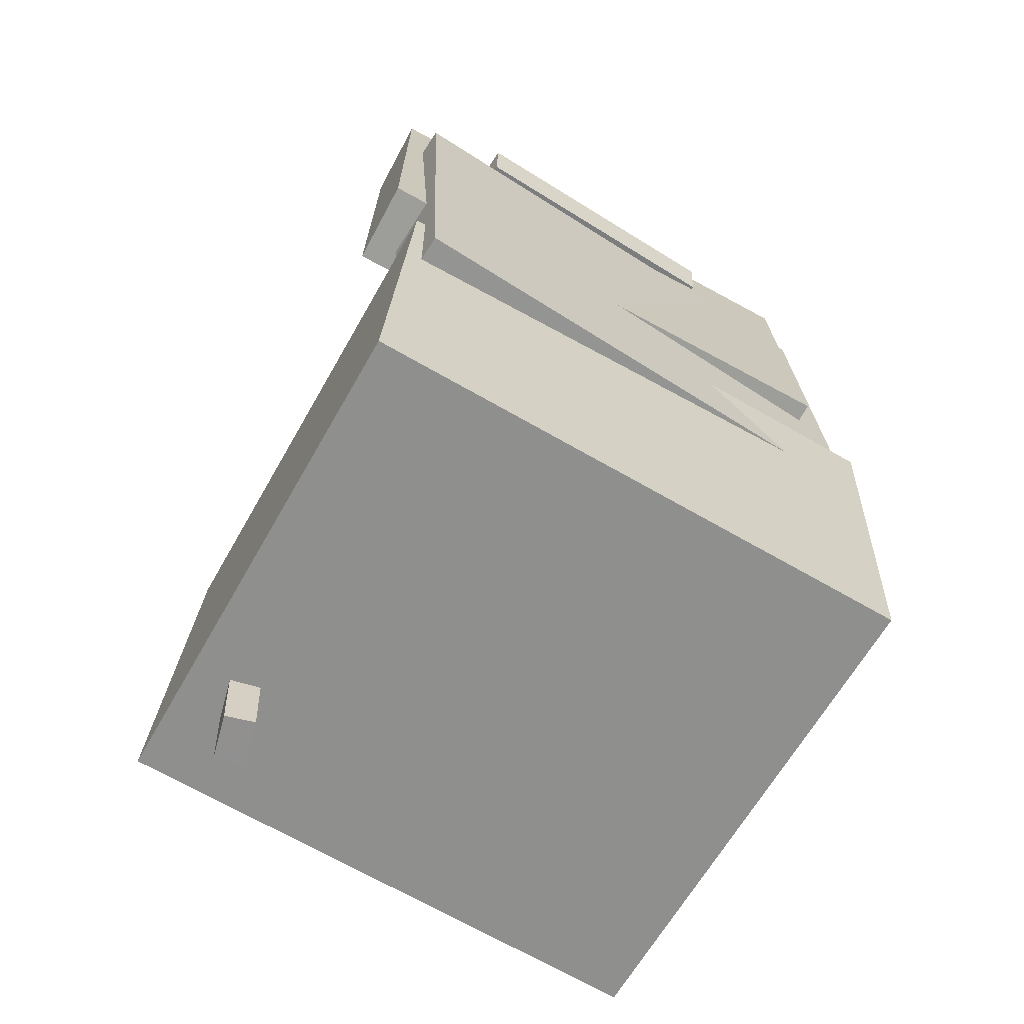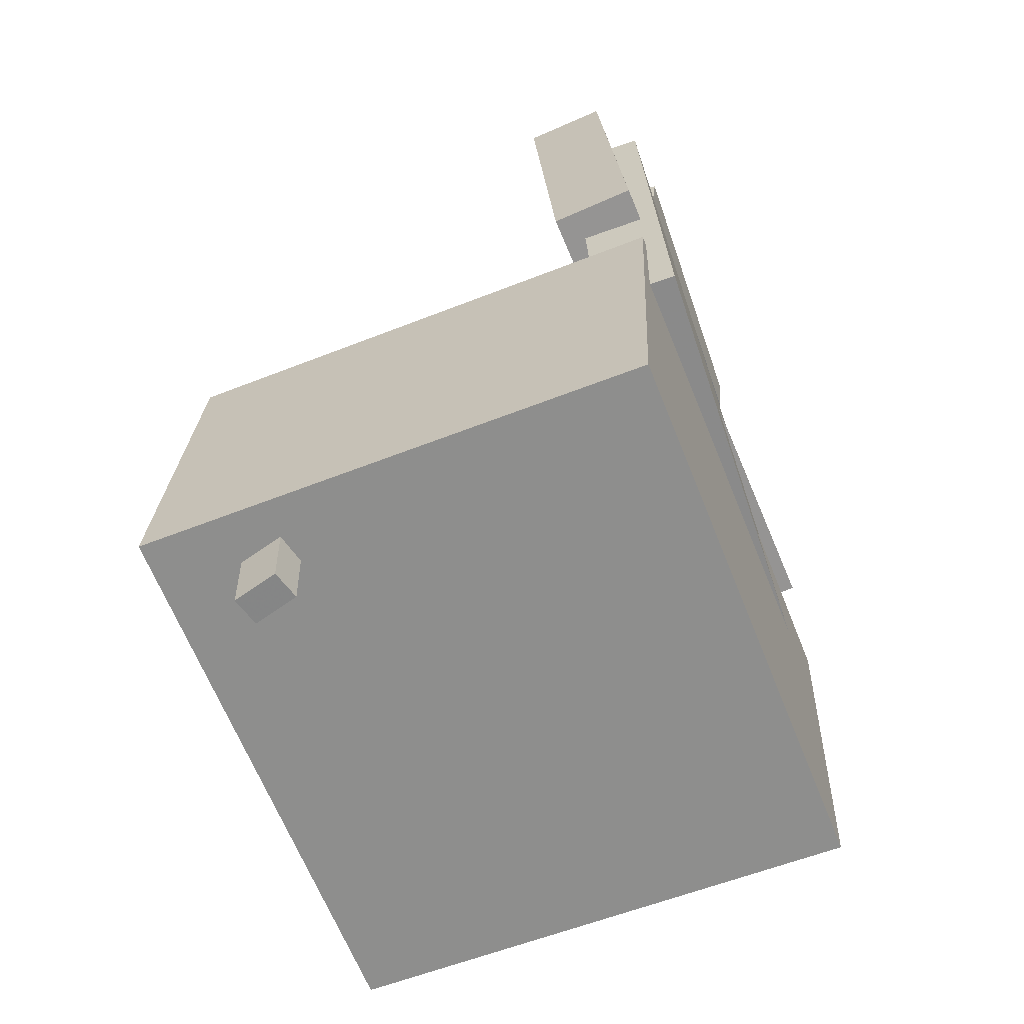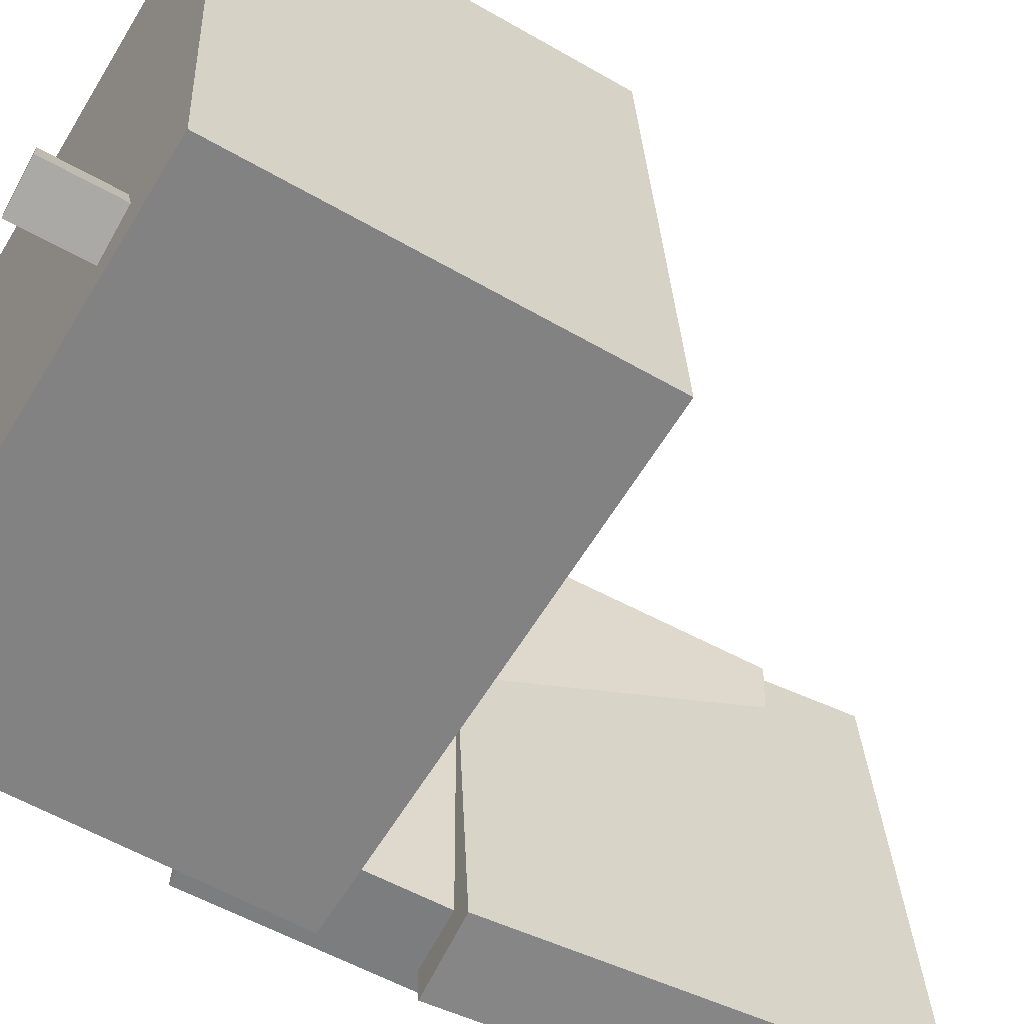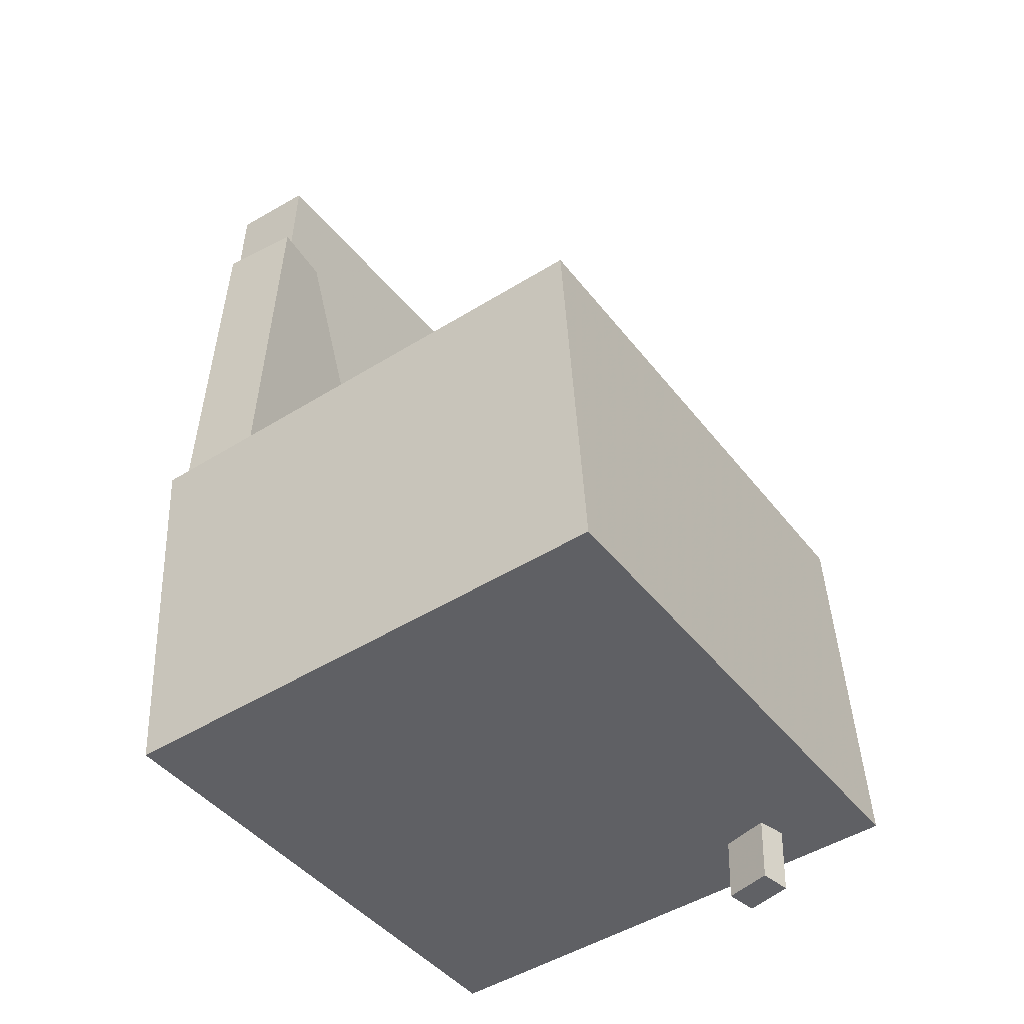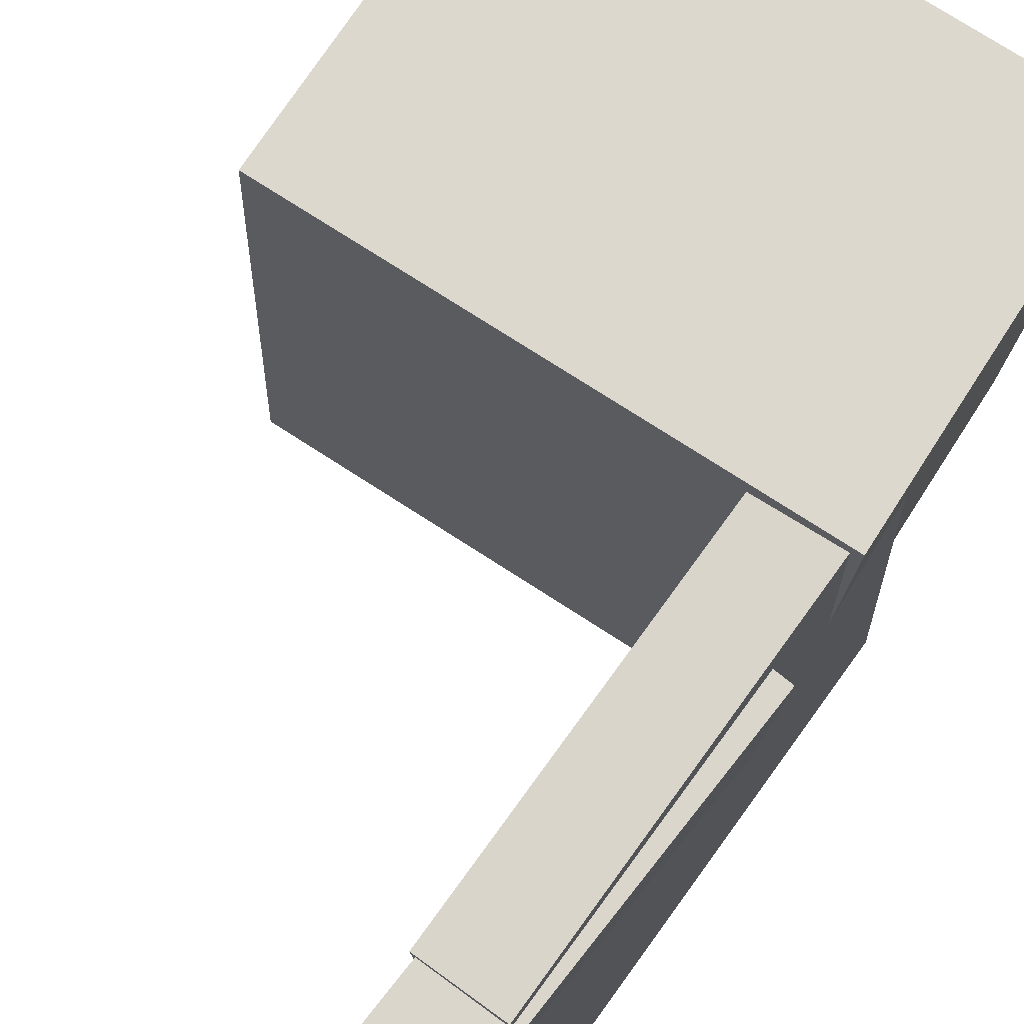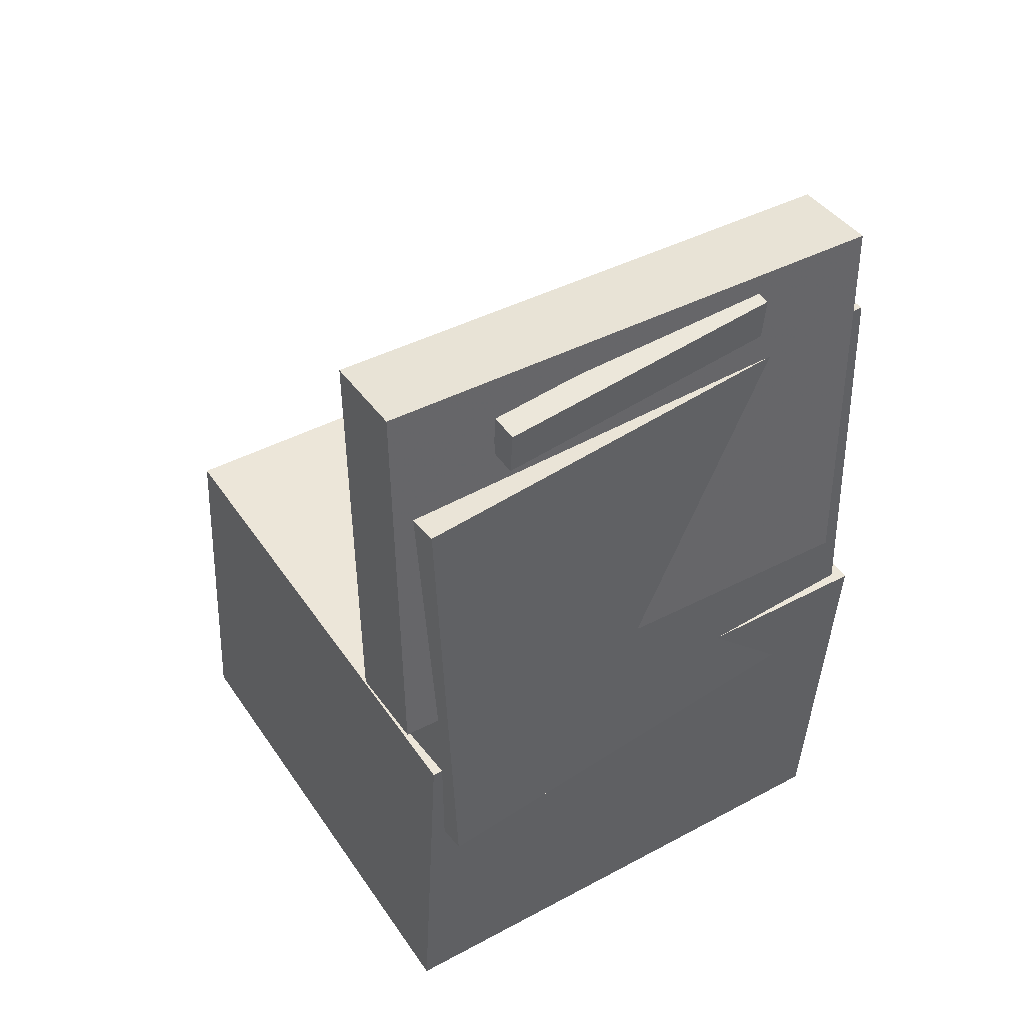
<metadata>
{"format":"obj","ext":"obj","renderer":"f3d","projection":"perspective","resolution":1024,"background":"white","views":[{"elev":-66.2,"azim":-120.5,"up":"+Y"},{"elev":-63.9,"azim":-159.0,"up":"+Y"},{"elev":-60.7,"azim":60.7,"up":"+Z"},{"elev":-45.5,"azim":33.5,"up":"+Y"},{"elev":74.2,"azim":-145.4,"up":"+Z"},{"elev":45.8,"azim":-123.8,"up":"+Y"}]}
</metadata>
<code>
v -0.1953 0.3449 -0.1336
v -0.1869 0.3538 0.1077
v -0.1741 0.3474 -0.1344
v -0.1658 0.3564 0.1069
v -0.1905 0.306 -0.1323
v -0.1822 0.3149 0.109
v -0.1693 0.3085 -0.1331
v -0.161 0.3175 0.1082
f 1.0 7.0 5.0
f 1.0 3.0 7.0
f 1.0 4.0 3.0
f 1.0 2.0 4.0
f 3.0 8.0 7.0
f 3.0 4.0 8.0
f 5.0 7.0 8.0
f 5.0 8.0 6.0
f 1.0 5.0 6.0
f 1.0 6.0 2.0
f 2.0 6.0 8.0
f 2.0 8.0 4.0
v -0.1268 -0.09486 -0.1997
v -0.1307 -0.09926 0.2157
v -0.1238 -0.02548 -0.1989
v -0.1276 -0.02988 0.2165
v 0.1841 -0.1087 -0.1969
v 0.1803 -0.1131 0.2185
v 0.1872 -0.03929 -0.1962
v 0.1833 -0.04369 0.2192
f 9.0 15.0 13.0
f 9.0 11.0 15.0
f 9.0 12.0 11.0
f 9.0 10.0 12.0
f 11.0 16.0 15.0
f 11.0 12.0 16.0
f 13.0 15.0 16.0
f 13.0 16.0 14.0
f 9.0 13.0 14.0
f 9.0 14.0 10.0
f 10.0 14.0 16.0
f 10.0 16.0 12.0
v -0.0941 0.3763 -0.2171
v -0.1095 0.3646 0.2095
v -0.1154 0.05081 -0.2268
v -0.1308 0.0391 0.1998
v -0.1639 0.381 -0.2194
v -0.1793 0.3693 0.2071
v -0.1853 0.05545 -0.2291
v -0.2006 0.04375 0.1974
f 17.0 23.0 21.0
f 17.0 19.0 23.0
f 17.0 20.0 19.0
f 17.0 18.0 20.0
f 19.0 24.0 23.0
f 19.0 20.0 24.0
f 21.0 23.0 24.0
f 21.0 24.0 22.0
f 17.0 21.0 22.0
f 17.0 22.0 18.0
f 18.0 22.0 24.0
f 18.0 24.0 20.0
v 0.131 -0.3687 -0.1794
v 0.1345 -0.07695 -0.1923
v 0.1682 -0.3687 -0.1693
v 0.1717 -0.07695 -0.1822
v 0.1246 -0.3676 -0.1555
v 0.1281 -0.07582 -0.1684
v 0.1617 -0.3676 -0.1454
v 0.1652 -0.07582 -0.1583
f 25.0 31.0 29.0
f 25.0 27.0 31.0
f 25.0 28.0 27.0
f 25.0 26.0 28.0
f 27.0 32.0 31.0
f 27.0 28.0 32.0
f 29.0 31.0 32.0
f 29.0 32.0 30.0
f 25.0 29.0 30.0
f 25.0 30.0 26.0
f 26.0 30.0 32.0
f 26.0 32.0 28.0
v -0.1953 0.2801 -0.2049
v -0.1778 0.2894 0.2197
v -0.1287 0.2783 -0.2076
v -0.1111 0.2876 0.217
v -0.2052 -0.1031 -0.1961
v -0.1877 -0.09384 0.2285
v -0.1386 -0.1049 -0.1988
v -0.121 -0.09562 0.2258
f 33.0 39.0 37.0
f 33.0 35.0 39.0
f 33.0 36.0 35.0
f 33.0 34.0 36.0
f 35.0 40.0 39.0
f 35.0 36.0 40.0
f 37.0 39.0 40.0
f 37.0 40.0 38.0
f 33.0 37.0 38.0
f 33.0 38.0 34.0
f 34.0 38.0 40.0
f 34.0 40.0 36.0
v -0.194 -0.02999 0.2365
v -0.1838 -0.3382 0.2252
v 0.2199 -0.01653 0.244
v 0.2302 -0.3248 0.2327
v -0.1865 -0.01343 -0.207
v -0.1763 -0.3217 -0.2184
v 0.2274 3.457e-05 -0.1996
v 0.2376 -0.3082 -0.2109
f 41.0 47.0 45.0
f 41.0 43.0 47.0
f 41.0 44.0 43.0
f 41.0 42.0 44.0
f 43.0 48.0 47.0
f 43.0 44.0 48.0
f 45.0 47.0 48.0
f 45.0 48.0 46.0
f 41.0 45.0 46.0
f 41.0 46.0 42.0
f 42.0 46.0 48.0
f 42.0 48.0 44.0

</code>
